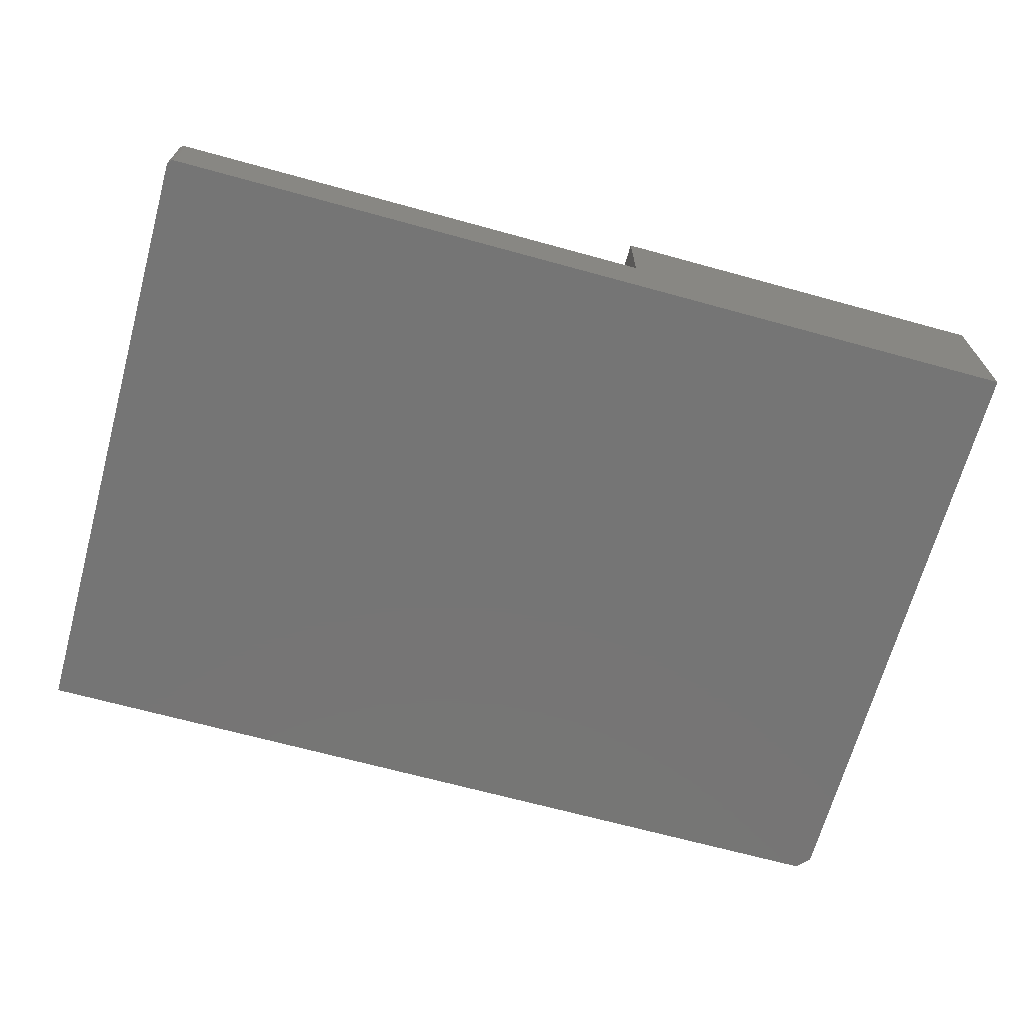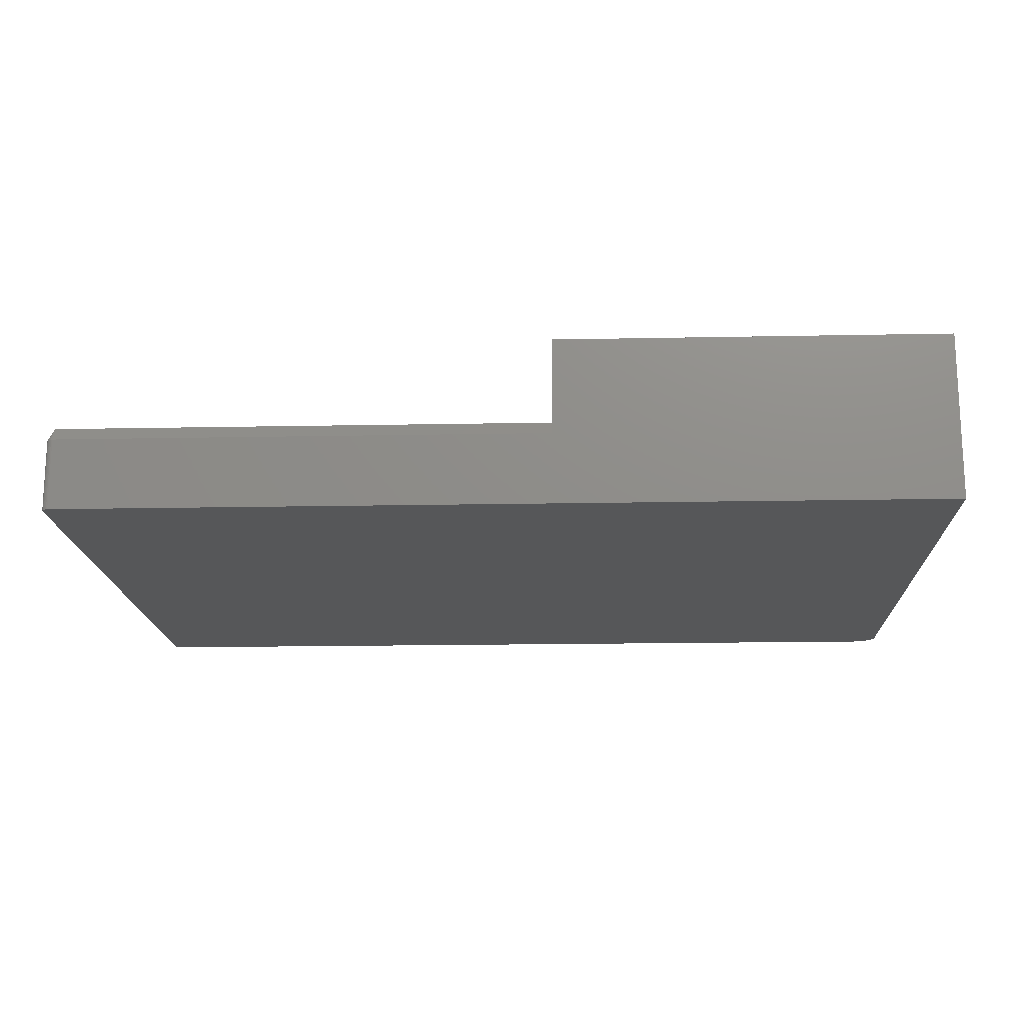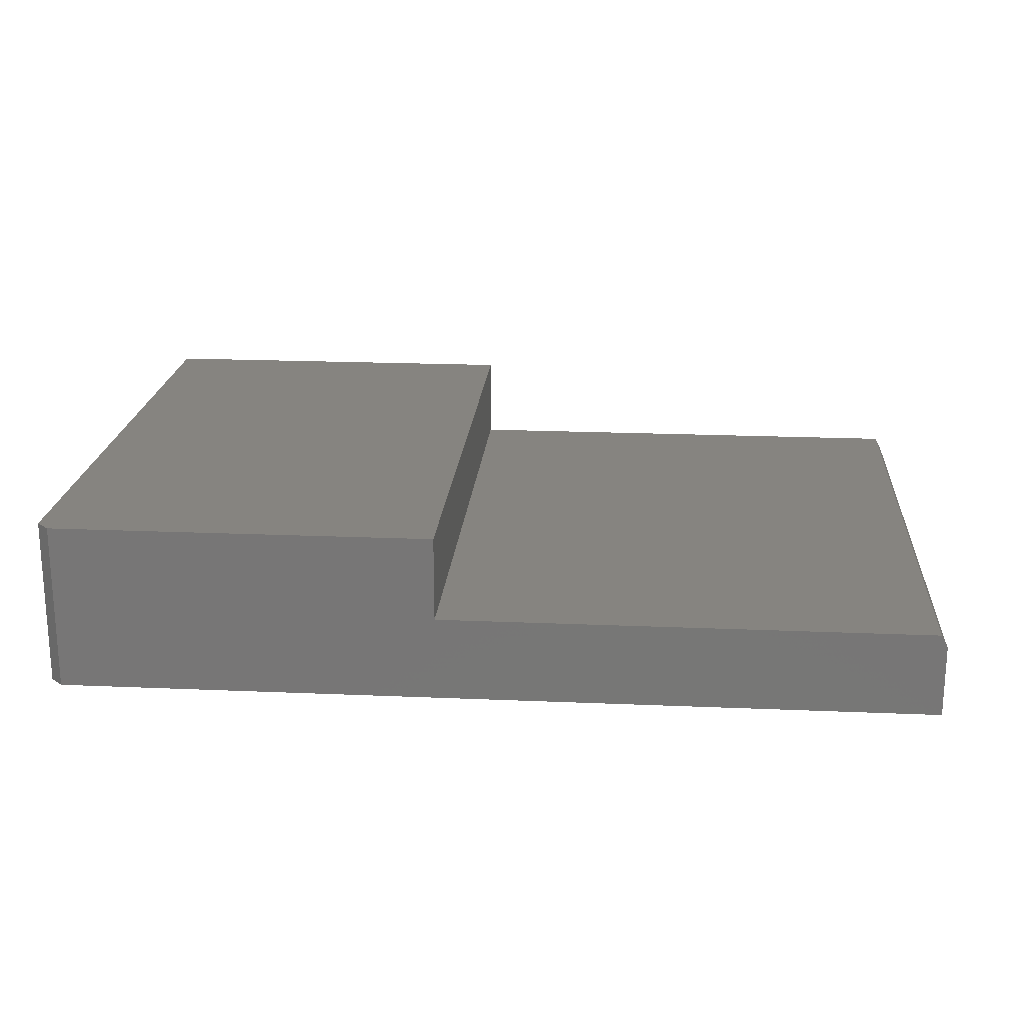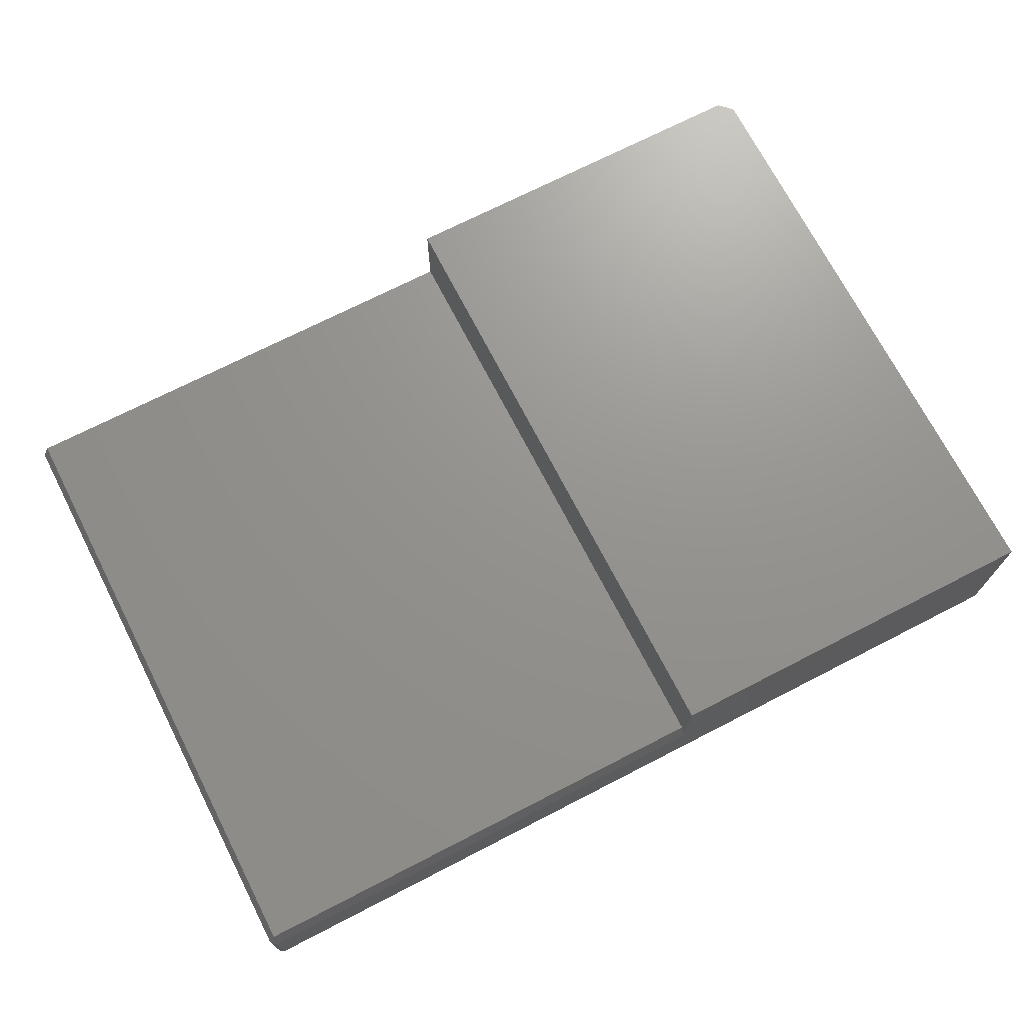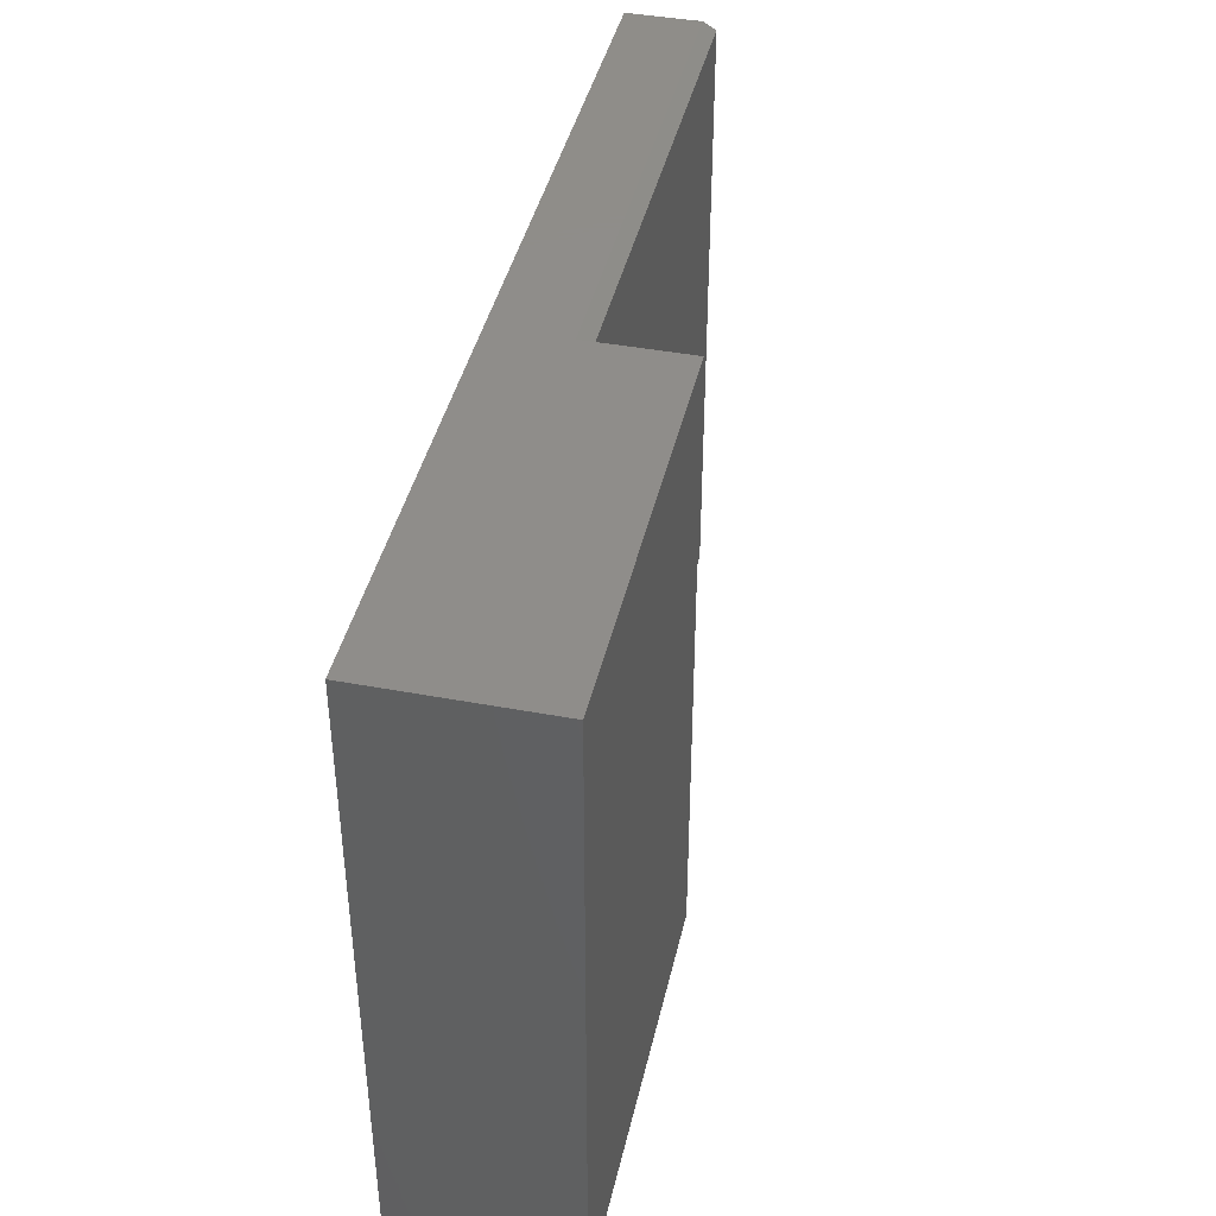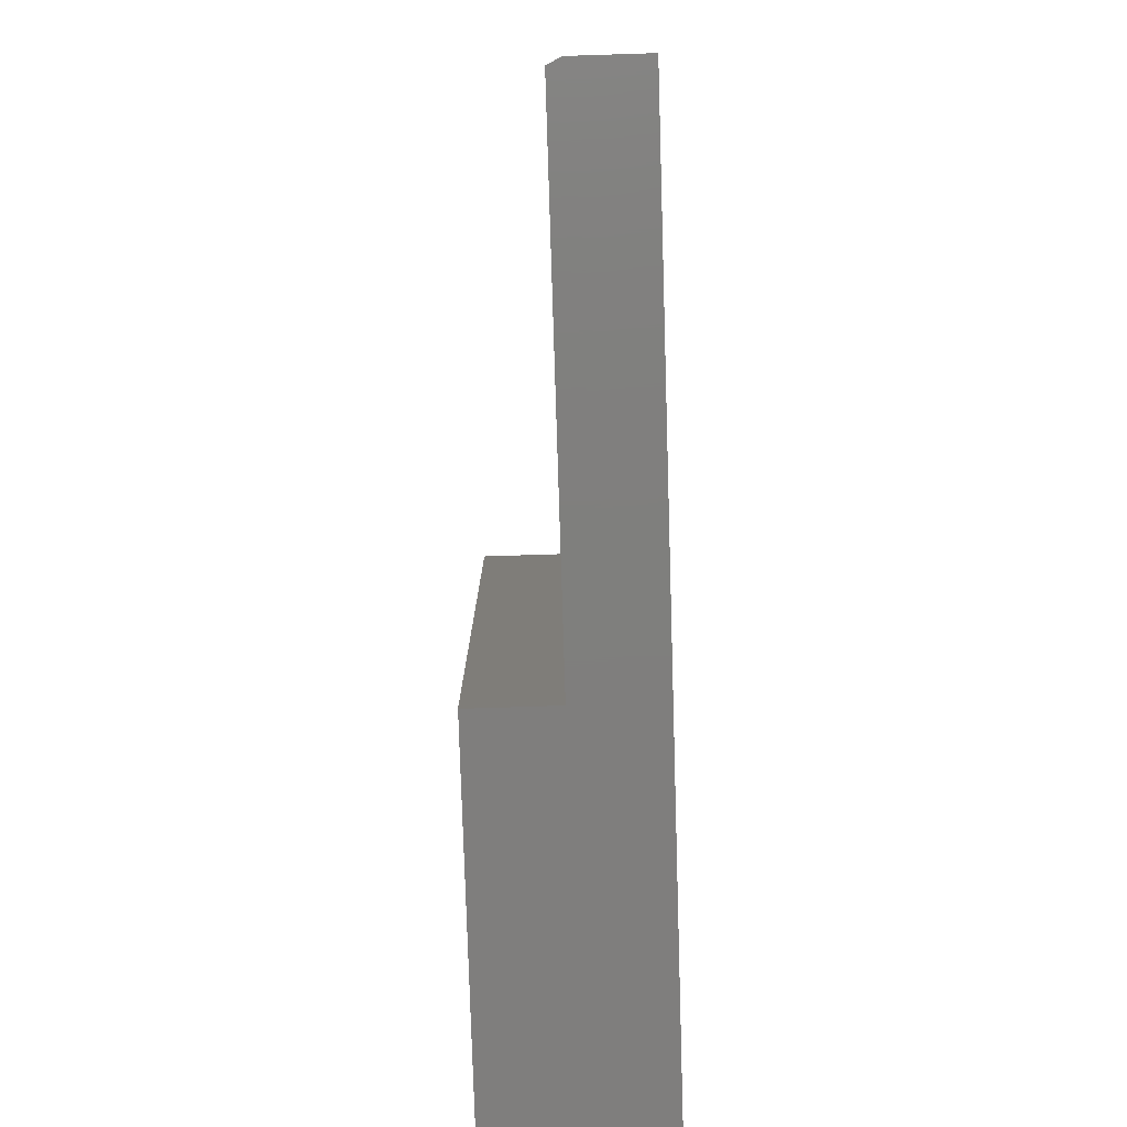
<metadata>
{"format":"stl","ext":"stl","renderer":"f3d","projection":"perspective","resolution":1024,"background":"white","views":[{"elev":-67.7,"azim":164.6,"up":"+Z"},{"elev":-16.5,"azim":-177.7,"up":"+Z"},{"elev":20.1,"azim":4.5,"up":"+Z"},{"elev":71.2,"azim":152.8,"up":"+Z"},{"elev":41.9,"azim":-77.3,"up":"+Y"},{"elev":-78.8,"azim":91.8,"up":"+Y"}]}
</metadata>
<code>
# stl→obj: 33 verts, 62 faces
v -0.1909 6.379e-17 0.4215
v -0.6641 1.126e-17 0.4215
v -0.1909 -0.75 0.4215
v -0.6641 -0.7344 0.4215
v -0.6484 -0.75 0.4215
v -0.6484 -0.75 0.2188
v 0.4062 -0.75 0.2188
v 0.4062 -0.75 0.3045
v -0.1909 -0.75 0.3201
v 0.3984 -0.75 0.3201
v 0.4 -0.0001501 0.2188
v 0.4014 -0.0005947 0.2188
v 0.4028 -0.001317 0.2188
v 0.404 -0.002288 0.2188
v 0.4049 -0.003472 0.2188
v 0.4057 -0.004823 0.2188
v 0.4061 -0.006288 0.2188
v 0.4062 -0.007812 0.2188
v 0.3984 1.18e-16 0.2188
v -0.6641 -0.7344 0.2188
v -0.6641 0 0.2188
v 0.3984 1.227e-16 0.3045
v 0.4 -0.0001501 0.3045
v 0.4014 -0.0005947 0.3045
v 0.4028 -0.001317 0.3045
v 0.404 -0.002288 0.3045
v 0.4049 -0.003472 0.3045
v 0.4057 -0.004823 0.3045
v 0.4061 -0.006288 0.3045
v 0.4062 -0.007812 0.3045
v -0.1909 5.73e-17 0.3045
v 0.3984 -0.007812 0.3201
v -0.1909 -0.007812 0.3201
f 1 2 3
f 3 2 4
f 3 4 5
f 6 7 8
f 3 5 9
f 9 5 6
f 9 6 10
f 10 6 8
f 11 12 13
f 11 13 14
f 11 14 15
f 11 15 16
f 11 16 17
f 11 17 18
f 7 6 19
f 7 19 11
f 7 11 18
f 20 21 6
f 6 21 19
f 2 21 4
f 4 21 20
f 5 4 6
f 6 4 20
f 19 22 11
f 11 22 23
f 11 23 12
f 12 23 24
f 12 24 13
f 13 24 25
f 13 25 14
f 14 25 26
f 14 26 15
f 15 26 27
f 15 27 16
f 16 27 28
f 16 28 17
f 17 28 29
f 17 29 18
f 18 29 30
f 1 31 2
f 2 31 21
f 31 22 21
f 21 22 19
f 32 33 10
f 10 33 9
f 18 30 7
f 7 30 8
f 3 9 1
f 1 9 33
f 1 33 31
f 32 10 30
f 30 10 8
f 32 22 33
f 33 22 31
f 32 30 29
f 32 29 28
f 32 28 27
f 32 27 26
f 32 26 25
f 32 25 24
f 32 24 23
f 32 23 22

</code>
